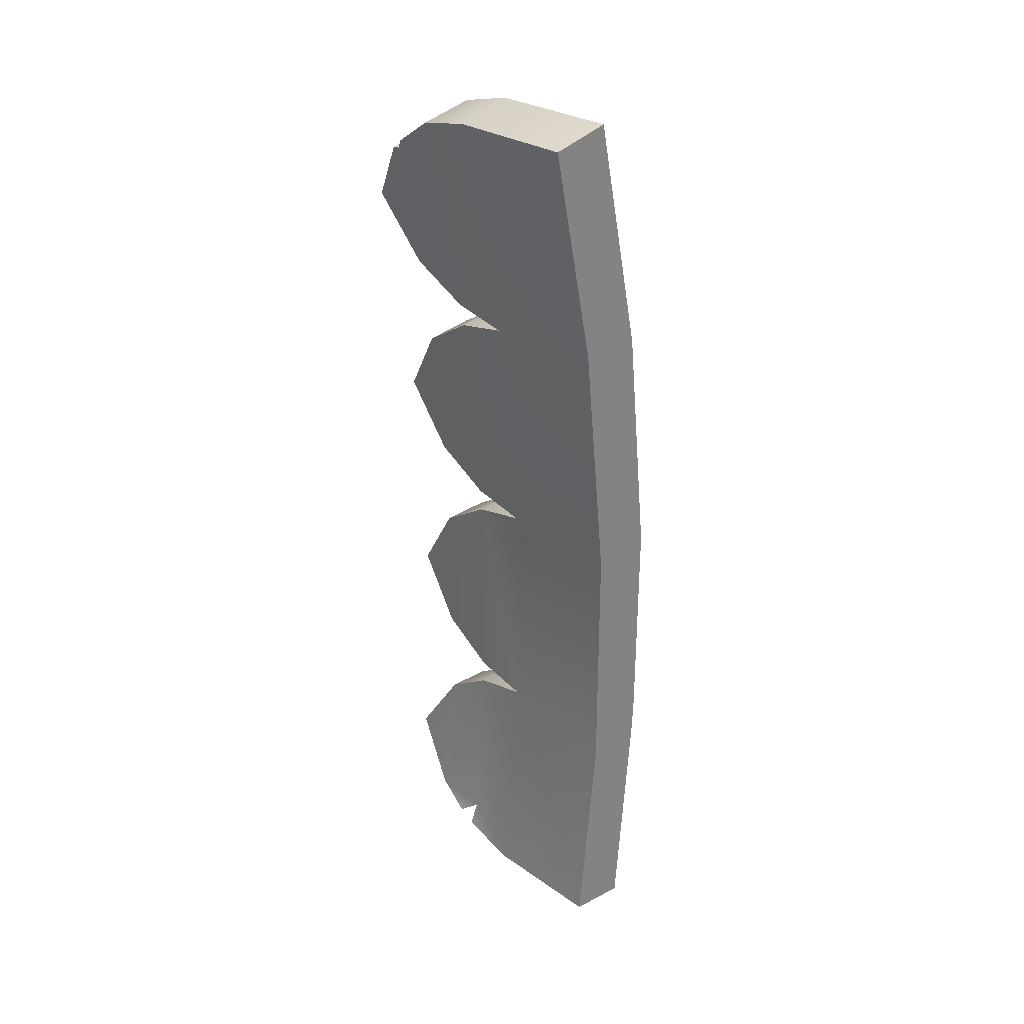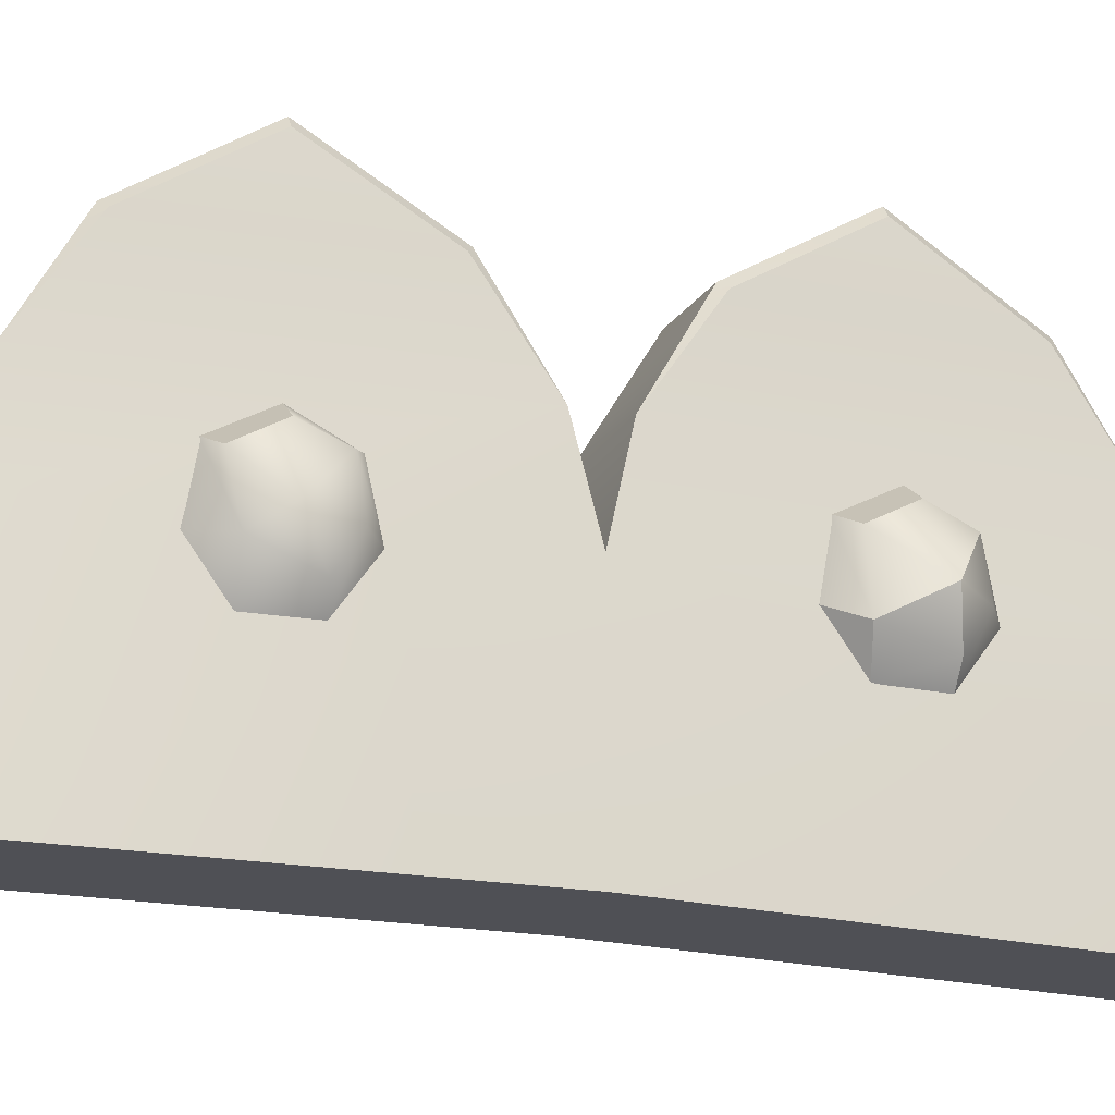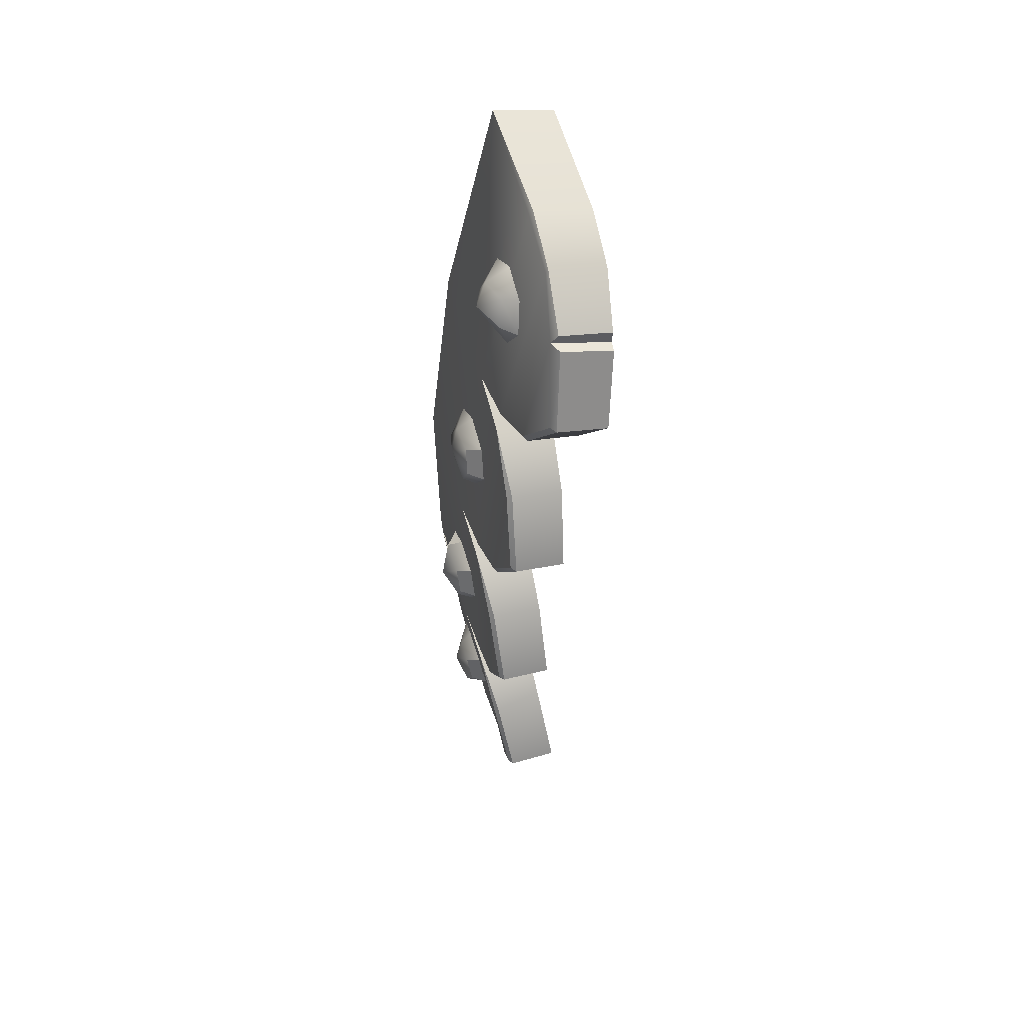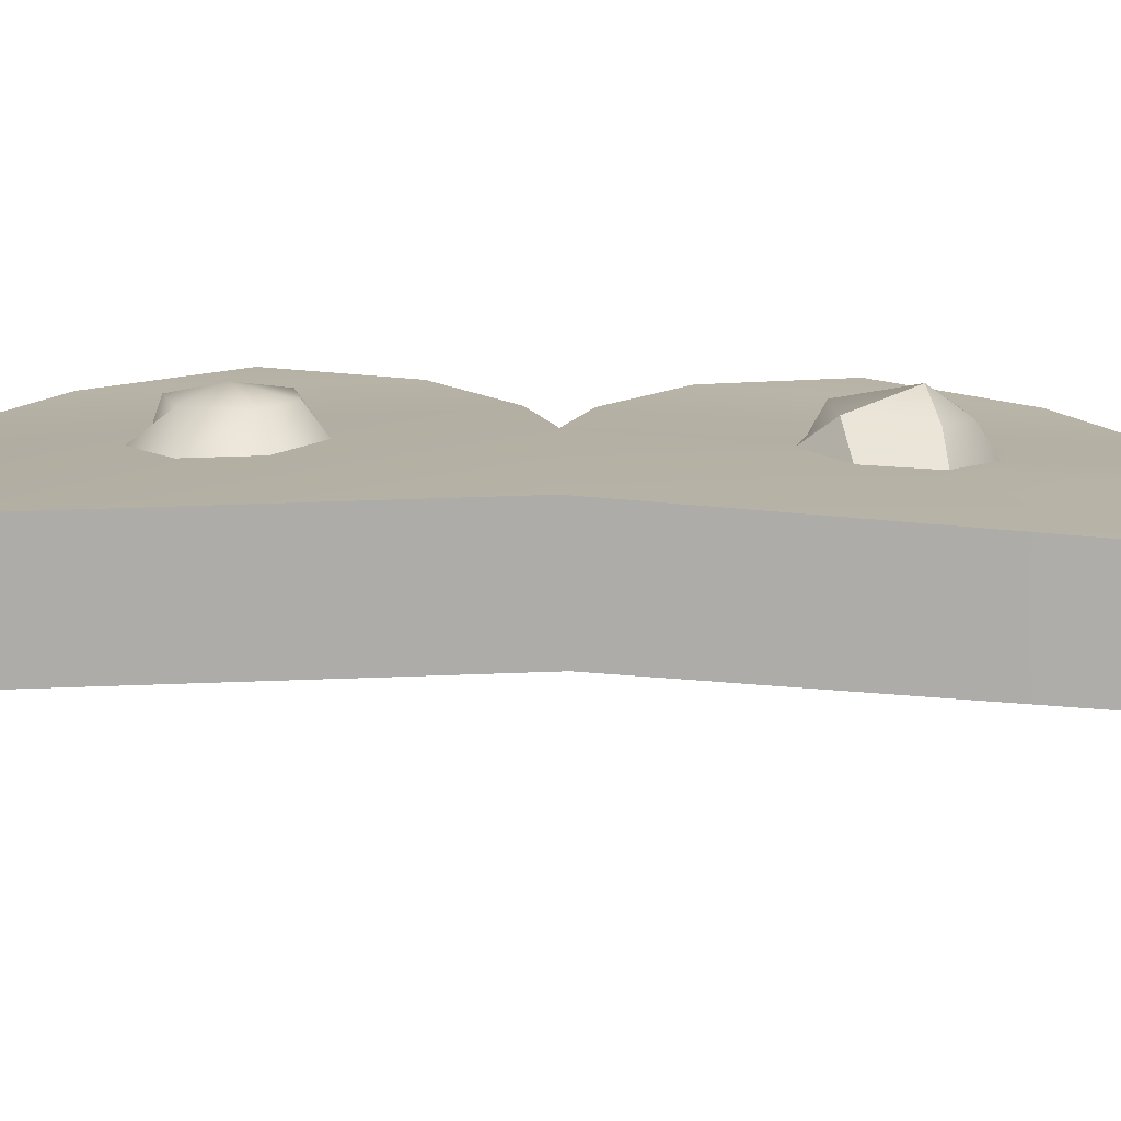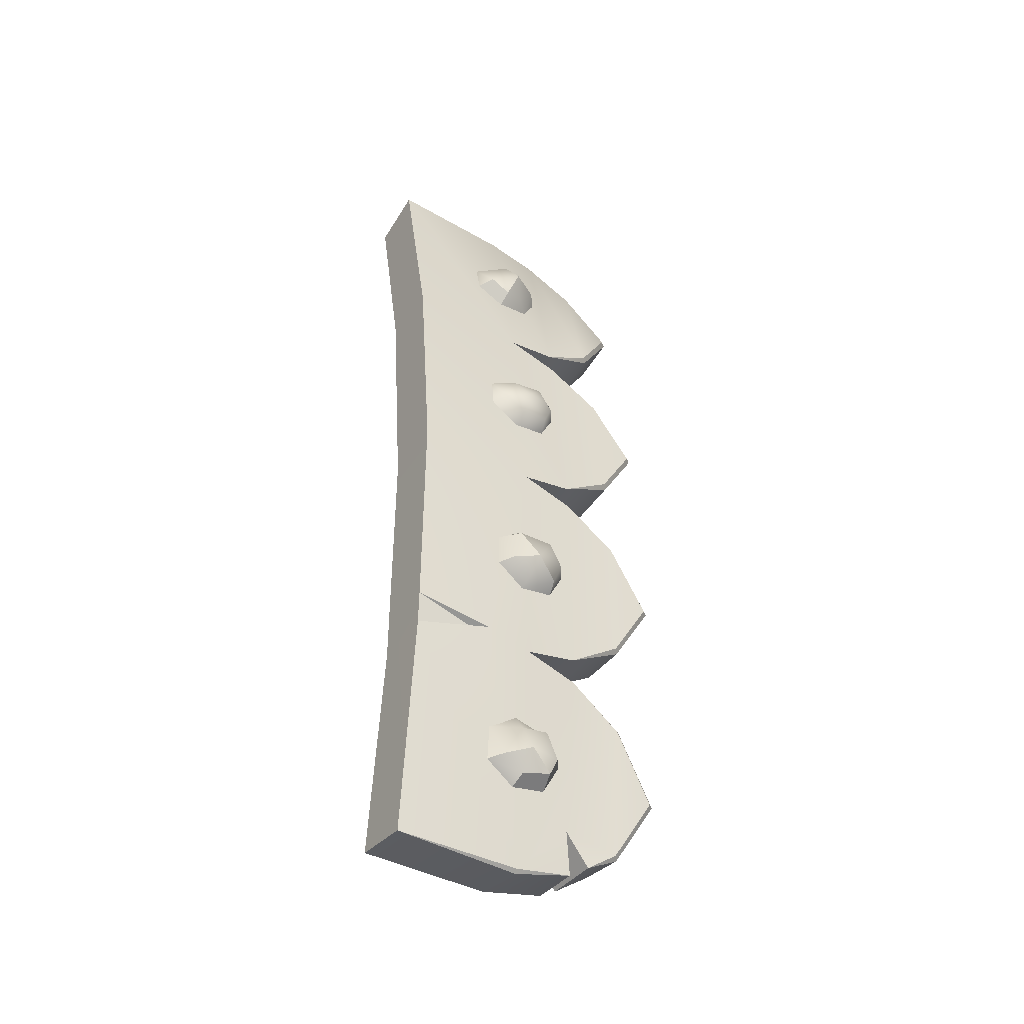
<metadata>
{"format":"obj","ext":"obj","renderer":"f3d","projection":"perspective","resolution":1024,"background":"white","views":[{"elev":28.8,"azim":-43.2,"up":"+Z"},{"elev":-19.3,"azim":66.2,"up":"+Y"},{"elev":58.1,"azim":165.5,"up":"+Z"},{"elev":-76.9,"azim":85.7,"up":"+Y"},{"elev":-41.5,"azim":57.0,"up":"+Z"}]}
</metadata>
<code>
g Armor_Color_02
v 67.67 -17.64 139.1
v 58.36 20.51 139.4
v 61.47 9.39 113.6
v 88 -18.13 -140.4
v 73.67 20.51 -131.1
v 74.16 9.39 -157.1
v 75.77 -35.96 -106.2
v 60.05 -58.41 -112.2
v 58.29 -26.04 -88.57
v 59.09 -158.7 -275.8
v 60.66 -159.1 -238.2
v 54.24 -88.29 -251.9
v 59.09 -158.7 -275.8
v 54.24 -88.29 -251.9
v 62.88 -71.9 -250.2
v 62.88 -71.9 -250.2
v 54.24 -88.29 -251.9
v 60.66 -159.1 -238.2
v 34.9 -12.11 399.8
v 17.47 20.51 398
v 19.81 0.05762 374.8
v 67.67 -17.64 139.1
v 58.25 -30.3 159.1
v 55.89 5.454 166.8
v 58.36 20.51 139.4
v 58.25 -30.3 159.1
v 38.1 14.32 171.4
v 55.89 5.454 166.8
v 38.75 -26.04 180
v 42.89 -58.41 156.7
v 62.72 -46.14 124.5
v 67.67 -17.64 139.1
v 46.95 -58.41 119.1
v 63.26 -22.98 109.2
v 47.87 -26.04 95.45
v 61.47 9.39 113.6
v 45.41 14.32 103.7
v 58.36 20.51 139.4
v 41.22 32.28 137.5
v 55.89 5.454 166.8
v 38.1 14.32 171.4
v 41.22 32.28 137.5
v 58.36 20.51 139.4
v 66.76 4.546 -415.6
v 61.29 -26.24 -422
v 76.02 -22.07 -396.8
v 63.79 -49.41 -406.9
v 47.27 -61.68 -409.1
v 43.47 -29.31 -432.6
v 76.02 -22.07 -396.8
v 63.79 -49.41 -406.9
v 66.04 -29.65 -369.4
v 50.76 -61.68 -371.1
v 47.27 -61.68 -409.1
v 51.31 -29.31 -347.3
v 48.98 11.06 -355.6
v 65.49 2.191 -363.8
v 76.02 -22.07 -396.8
v 66.04 -29.65 -369.4
v 65.49 2.191 -363.8
v 62.47 17.25 -391.3
v 66.76 4.546 -415.6
v 66.76 4.546 -415.6
v 42.69 11.06 -424
v 43.47 -29.31 -432.6
v 61.29 -26.24 -422
v 65.49 2.191 -363.8
v 48.98 11.06 -355.6
v 45.31 29.02 -389.7
v 62.47 17.25 -391.3
v 62.47 17.25 -391.3
v 45.31 29.02 -389.7
v 42.69 11.06 -424
v 66.76 4.546 -415.6
v 88 -18.13 -140.4
v 76.5 -46.14 -146.4
v 75.77 -35.96 -106.2
v 60.05 -58.41 -112.2
v 60.27 -58.41 -150.2
v 88 -18.13 -140.4
v 75.77 -35.96 -106.2
v 74 5.454 -103.5
v 73.67 20.51 -131.1
v 74.16 9.39 -157.1
v 57.16 14.32 -165.4
v 58.78 -26.04 -173.9
v 75.49 -22.98 -161.7
v 88 -18.13 -140.4
v 60.27 -58.41 -150.2
v 76.5 -46.14 -146.4
v 75.77 -35.96 -106.2
v 58.29 -26.04 -88.57
v 56.77 14.32 -97.04
v 74 5.454 -103.5
v 74 5.454 -103.5
v 56.77 14.32 -97.04
v 56.44 32.28 -131.2
v 73.67 20.51 -131.1
v 73.67 20.51 -131.1
v 56.44 32.28 -131.2
v 57.16 14.32 -165.4
v 74.16 9.39 -157.1
v -7.275 47.43 -270.7
v 60.25 -16.96 -260.1
v -6.665 -16.8 -257.3
v 55.86 45.23 -274.9
v 47.43 111.2 -313.4
v -9.137 103.4 -304.8
v 39.43 158.8 -391.6
v -15.43 159.1 -386.5
v -9.137 103.4 -304.8
v -23.68 111.5 -463.1
v -15.43 159.1 -386.5
v -7.275 47.43 -270.7
v -19.92 49.4 -472.4
v -27.3 72.8 -489.5
v -30.65 -16.8 -515.4
v -27.32 53.31 -500.6
v -6.665 -16.8 -257.3
v -28.65 -159.1 -515.7
v -5.832 -159.1 -282.2
v -6.191 -159.1 -4.03
v -8.493 -16.8 0.9772
v -7.764 47.43 -12.41
v -6.125 47.43 -243.8
v -6.039 111.5 -51.37
v -4.951 111.5 -204.8
v -4.36 159.1 -128
v -35.93 -16.8 256.9
v -35.89 -159.1 269.4
v -33.88 47.43 243.7
v -9.29 47.43 14.36
v -28.3 111.5 205.2
v -12 111.5 53.22
v -19.03 159.1 129.4
v -88.55 -16.8 508.1
v -86.6 -159.1 508.6
v -85.19 47.43 495.1
v -38.05 47.43 270.1
v -76.84 101.5 461.6
v -74.58 105.9 452.2
v -74.31 115.6 451.1
v -44.6 111.5 308.4
v -59.12 159.1 383.2
v 39.43 158.8 -391.6
v 38.27 106.9 -467
v 44.46 152.3 -392
v 32.89 111.2 -470
v 34.16 73.2 -490.6
v 44.46 152.3 -392
v 47.43 111.2 -313.4
v 39.43 158.8 -391.6
v 52.18 106.9 -317.3
v 55.86 45.23 -274.9
v -15.43 159.1 -386.5
v 32.89 111.2 -470
v 39.43 158.8 -391.6
v -23.68 111.5 -463.1
v 34.16 73.2 -490.6
v -27.3 72.8 -489.5
v 52.18 106.9 -317.3
v 44.46 152.3 -392
v 38.27 106.9 -467
v 55.86 45.23 -274.9
v 35.63 45.31 -456.4
v 34.16 73.2 -490.6
v 36.27 -17.55 -520.8
v 32.85 50.4 -506.1
v 60.25 -16.96 -260.1
v 62.88 -71.9 -250.2
v 59.09 -158.7 -275.8
v 37.83 -159.1 -523.1
v 58.38 -16.96 4.779
v 57.13 45.23 -245.1
v 62.1 -159.1 4.994
v 60.66 -159.1 -238.2
v 33.91 -159.1 267.9
v 55.47 45.23 -10.29
v 57.09 106.9 -202.6
v 56.02 106.9 -52.67
v 55.78 152.3 -127.6
v 30.23 -16.96 267.3
v -20.98 -159.1 524.3
v 53.78 45.23 19.41
v -22.14 -17.35 518.9
v 28.83 45.23 252.1
v 24.2 45.23 281.4
v 49.51 106.9 61.57
v 33.58 106.9 210.1
v 40.77 152.3 135.8
v -22.23 45.9 504.2
v 15.78 106.9 322.8
v -12.99 100.7 464.7
v -0.2534 152.3 395.5
v -7.764 47.43 -12.41
v 58.38 -16.96 4.779
v -8.493 -16.8 0.9772
v 55.47 45.23 -10.29
v -6.039 111.5 -51.37
v 50.92 111.2 -49.29
v 50.73 158.8 -127.6
v -4.36 159.1 -128
v -6.665 -16.8 -257.3
v 60.25 -16.96 -260.1
v 57.13 45.23 -245.1
v -6.125 47.43 -243.8
v 52.03 111.2 -206.1
v -4.951 111.5 -204.8
v -4.36 159.1 -128
v 50.73 158.8 -127.6
v 50.73 158.8 -127.6
v 57.09 106.9 -202.6
v 55.78 152.3 -127.6
v 52.03 111.2 -206.1
v 57.13 45.23 -245.1
v 55.78 152.3 -127.6
v 50.92 111.2 -49.29
v 50.73 158.8 -127.6
v 56.02 106.9 -52.67
v 55.47 45.23 -10.29
v -33.88 47.43 243.7
v 30.23 -16.96 267.3
v -35.93 -16.8 256.9
v 28.83 45.23 252.1
v -28.3 111.5 205.2
v 28.17 111.2 213
v 35.75 158.8 135.2
v -19.03 159.1 129.4
v -8.493 -16.8 0.9772
v 58.38 -16.96 4.779
v 53.78 45.23 19.41
v -9.29 47.43 14.36
v 44.82 111.2 57.6
v -12 111.5 53.22
v -19.03 159.1 129.4
v 35.75 158.8 135.2
v 35.75 158.8 135.2
v 49.51 106.9 61.57
v 40.77 152.3 135.8
v 44.82 111.2 57.6
v 53.78 45.23 19.41
v 40.77 152.3 135.8
v 28.17 111.2 213
v 35.75 158.8 135.2
v 33.58 106.9 210.1
v 28.83 45.23 252.1
v -35.93 -16.8 256.9
v 30.23 -16.96 267.3
v 24.2 45.23 281.4
v -38.05 47.43 270.1
v 11.51 111.2 318.4
v -44.6 111.5 308.4
v -59.12 159.1 383.2
v -5.196 158.8 394.5
v -5.196 158.8 394.5
v 15.78 106.9 322.8
v -0.2534 152.3 395.5
v 11.51 111.2 318.4
v 24.2 45.23 281.4
v -20.98 -159.1 524.3
v -26.24 -17.13 524.3
v -22.14 -17.35 518.9
v -24.8 46.17 508.9
v -22.23 45.9 504.2
v -12.99 100.7 464.7
v -20.79 101.9 474.2
v -86.6 -159.1 508.6
v -26.24 -17.13 524.3
v -20.98 -159.1 524.3
v -88.55 -16.8 508.1
v -85.19 47.43 495.1
v -24.8 46.17 508.9
v -76.84 101.5 461.6
v -20.79 101.9 474.2
v 37.83 -159.1 -523.1
v 36.27 -17.55 -520.8
v 31.84 -16.95 -524.3
v 32.85 50.4 -506.1
v -30.65 -16.8 -515.4
v 32.85 50.4 -506.1
v -27.32 53.31 -500.6
v 31.84 -16.95 -524.3
v -28.65 -159.1 -515.7
v 37.83 -159.1 -523.1
v 34.16 73.2 -490.6
v -27.3 72.8 -489.5
v -19.92 49.4 -472.4
v 35.63 45.31 -456.4
v 35.63 45.31 -456.4
v -19.92 49.4 -472.4
v -27.32 53.31 -500.6
v 32.85 50.4 -506.1
v -0.2534 152.3 395.5
v -12.99 100.7 464.7
v -19.28 114.6 465.5
v -5.196 158.8 394.5
v -74.31 115.6 451.1
v -59.12 159.1 383.2
v -5.196 158.8 394.5
v -19.28 114.6 465.5
v -74.31 115.6 451.1
v -19.28 114.6 465.5
v -12.99 100.7 464.7
v -74.58 105.9 452.2
v -74.58 105.9 452.2
v -12.99 100.7 464.7
v -20.79 101.9 474.2
v -76.84 101.5 461.6
v 34.9 -12.11 399.8
v 19.81 0.05762 374.8
v 25.31 -22.98 368.6
v 11.33 -26.04 353.4
v 8.078 14.32 361.4
v 17.47 20.51 398
v 0.6058 32.28 394.5
v 34.9 -12.11 399.8
v 25.31 -22.98 368.6
v 23.27 -46.14 383.7
v 22.4 -25 419.6
v 0.3875 -58.41 413.7
v 8.111 -58.41 376.8
v -6.012 -26.04 436.4
v -5.823 14.32 427.8
v 12.34 5.454 425
v 0.6058 32.28 394.5
v 17.47 20.51 398
v 34.9 -12.11 399.8
v 22.4 -25 419.6
v 17.47 20.51 398
v 25.31 -22.98 368.6
v 11.33 -26.04 353.4
v 8.111 -58.41 376.8
v 23.27 -46.14 383.7
v 37.83 -159.1 -523.1
v -28.65 -159.1 -515.7
v -5.832 -159.1 -282.2
v 59.09 -158.7 -275.8
v 60.66 -159.1 -238.2
v 62.1 -159.1 4.994
v -6.191 -159.1 -4.03
v 33.91 -159.1 267.9
v -35.89 -159.1 269.4
v -20.98 -159.1 524.3
v -86.6 -159.1 508.6
g Armor_Color_02_0
f 3 2 1
f 6 5 4
f 9 8 7
f 12 11 10
f 15 14 13
f 18 17 16
f 21 20 19
f 24 23 22
f 25 24 22
f 28 27 26
f 27 29 26
f 29 30 26
f 26 30 31
f 26 31 32
f 30 33 31
f 31 34 32
f 31 33 34
f 33 35 34
f 34 36 32
f 34 35 36
f 35 37 36
f 36 37 38
f 37 39 38
f 42 41 40
f 43 42 40
f 46 45 44
f 47 45 46
f 47 48 45
f 48 49 45
f 52 51 50
f 52 53 51
f 53 54 51
f 55 53 52
f 56 55 52
f 57 56 52
f 60 59 58
f 61 60 58
f 62 61 58
f 65 64 63
f 66 65 63
f 69 68 67
f 70 69 67
f 73 72 71
f 74 73 71
f 77 76 75
f 77 78 76
f 78 79 76
f 82 81 80
f 83 82 80
f 86 85 84
f 87 86 84
f 87 84 88
f 89 86 87
f 90 87 88
f 90 89 87
f 93 92 91
f 94 93 91
f 97 96 95
f 98 97 95
f 101 100 99
f 102 101 99
f 105 104 103
f 104 106 103
f 103 106 107
f 108 103 107
f 107 109 108
f 109 110 108
f 113 112 111
f 114 111 112
f 115 114 112
f 112 116 115
f 115 117 114
f 115 118 117
f 117 119 114
f 117 120 119
f 120 121 119
f 121 122 119
f 119 122 123
f 119 123 124
f 125 119 124
f 125 124 126
f 127 125 126
f 128 127 126
f 123 122 129
f 129 122 130
f 123 129 131
f 132 123 131
f 132 131 133
f 134 132 133
f 135 134 133
f 129 130 136
f 130 137 136
f 129 136 138
f 139 129 138
f 139 138 140
f 141 139 140
f 142 139 141
f 143 139 142
f 142 144 143
f 147 146 145
f 146 148 145
f 146 149 148
f 152 151 150
f 151 153 150
f 151 154 153
f 157 156 155
f 156 158 155
f 158 156 159
f 160 158 159
f 163 162 161
f 163 161 164
f 165 163 164
f 165 166 163
f 165 164 167
f 168 165 167
f 164 169 167
f 169 170 167
f 170 171 167
f 171 172 167
f 173 170 169
f 173 169 174
f 173 175 170
f 175 176 170
f 177 175 173
f 178 173 174
f 178 174 179
f 180 178 179
f 179 181 180
f 182 177 173
f 183 177 182
f 182 173 184
f 185 183 182
f 186 182 184
f 185 182 187
f 186 184 188
f 189 186 188
f 188 190 189
f 191 185 187
f 191 187 192
f 193 191 192
f 193 192 194
f 197 196 195
f 196 198 195
f 195 198 199
f 198 200 199
f 200 201 199
f 201 202 199
f 205 204 203
f 206 205 203
f 207 205 206
f 208 207 206
f 207 208 209
f 210 207 209
f 213 212 211
f 212 214 211
f 212 215 214
f 218 217 216
f 217 219 216
f 217 220 219
f 223 222 221
f 222 224 221
f 221 224 225
f 224 226 225
f 226 227 225
f 227 228 225
f 231 230 229
f 232 231 229
f 233 231 232
f 234 233 232
f 233 234 235
f 236 233 235
f 239 238 237
f 238 240 237
f 238 241 240
f 244 243 242
f 243 245 242
f 243 246 245
f 249 248 247
f 250 249 247
f 251 249 250
f 252 251 250
f 251 252 253
f 254 251 253
f 257 256 255
f 256 258 255
f 256 259 258
f 262 261 260
f 261 262 263
f 262 264 263
f 263 264 265
f 266 263 265
f 269 268 267
f 268 270 267
f 270 268 271
f 268 272 271
f 271 272 273
f 272 274 273
f 277 276 275
f 277 278 276
f 281 280 279
f 280 282 279
f 283 279 282
f 284 283 282
f 287 286 285
f 288 287 285
f 291 290 289
f 292 291 289
f 295 294 293
f 296 295 293
f 299 298 297
f 300 299 297
f 303 302 301
f 304 303 301
f 307 306 305
f 308 307 305
f 311 310 309
f 311 312 310
f 312 313 310
f 310 313 314
f 313 315 314
f 318 317 316
f 319 318 316
f 319 320 318
f 320 321 318
f 322 320 319
f 323 322 319
f 324 323 319
f 325 323 324
f 326 325 324
f 324 328 327
f 329 324 327
f 332 331 330
f 333 332 330
f 336 335 334
f 337 336 334
f 337 338 336
f 338 339 336
f 339 340 336
f 339 341 340
f 341 342 340
f 341 343 342
f 343 344 342

</code>
